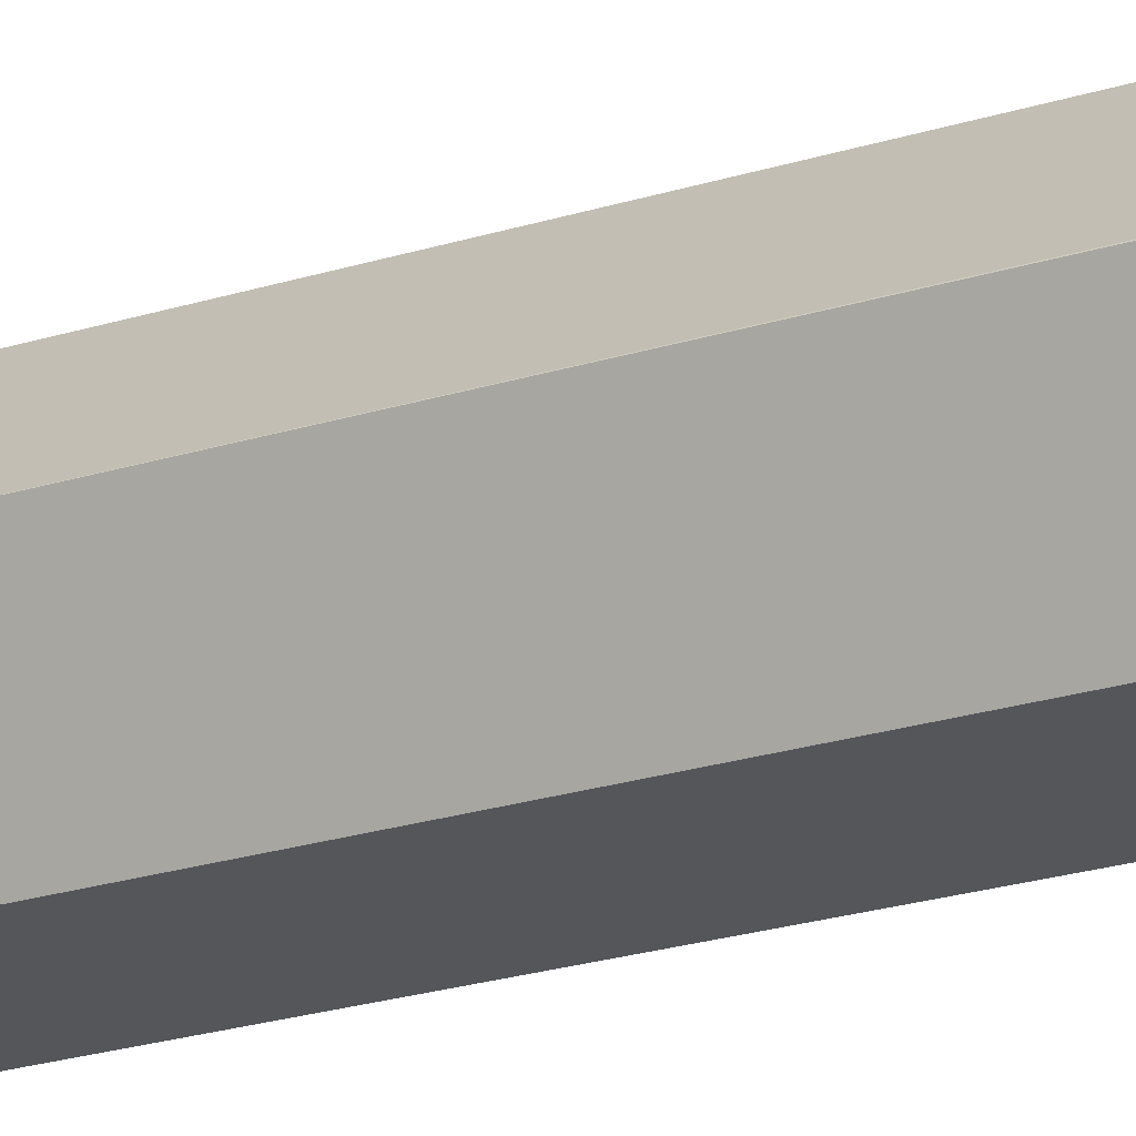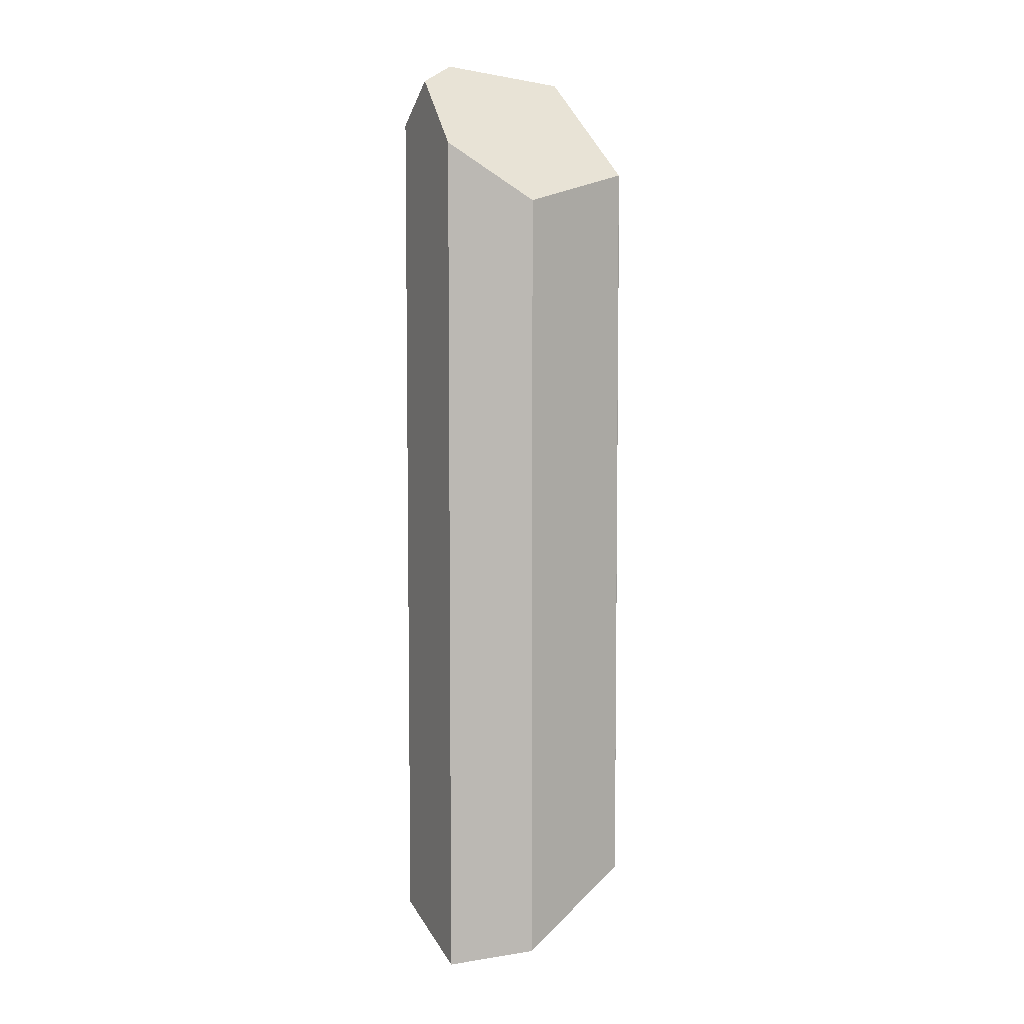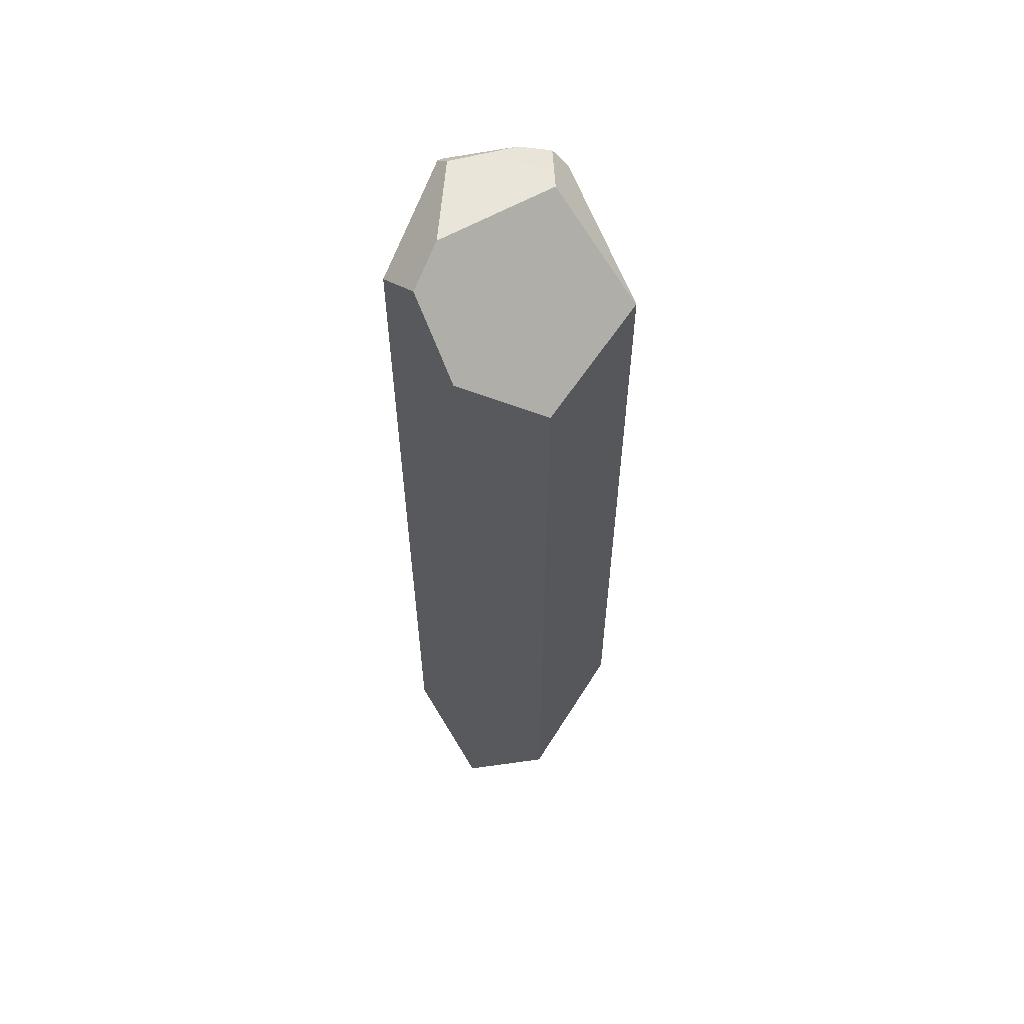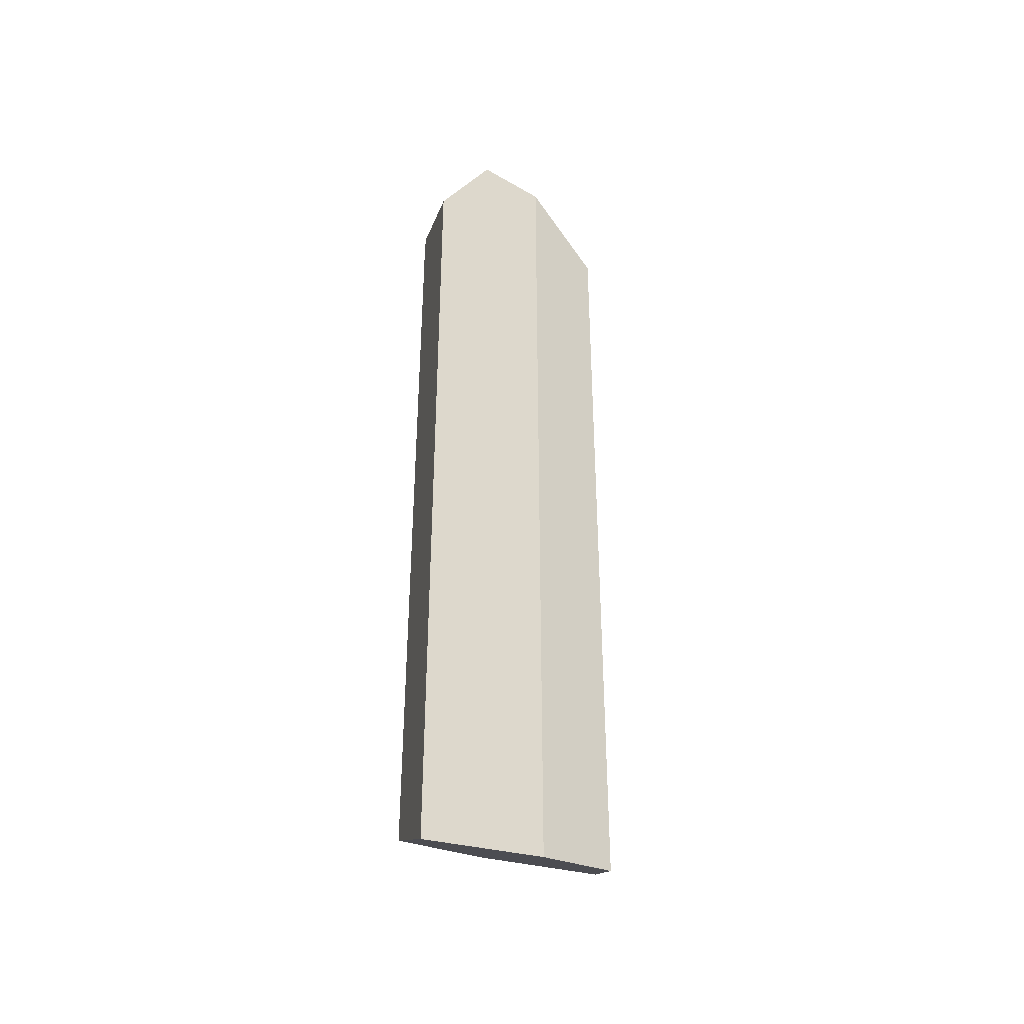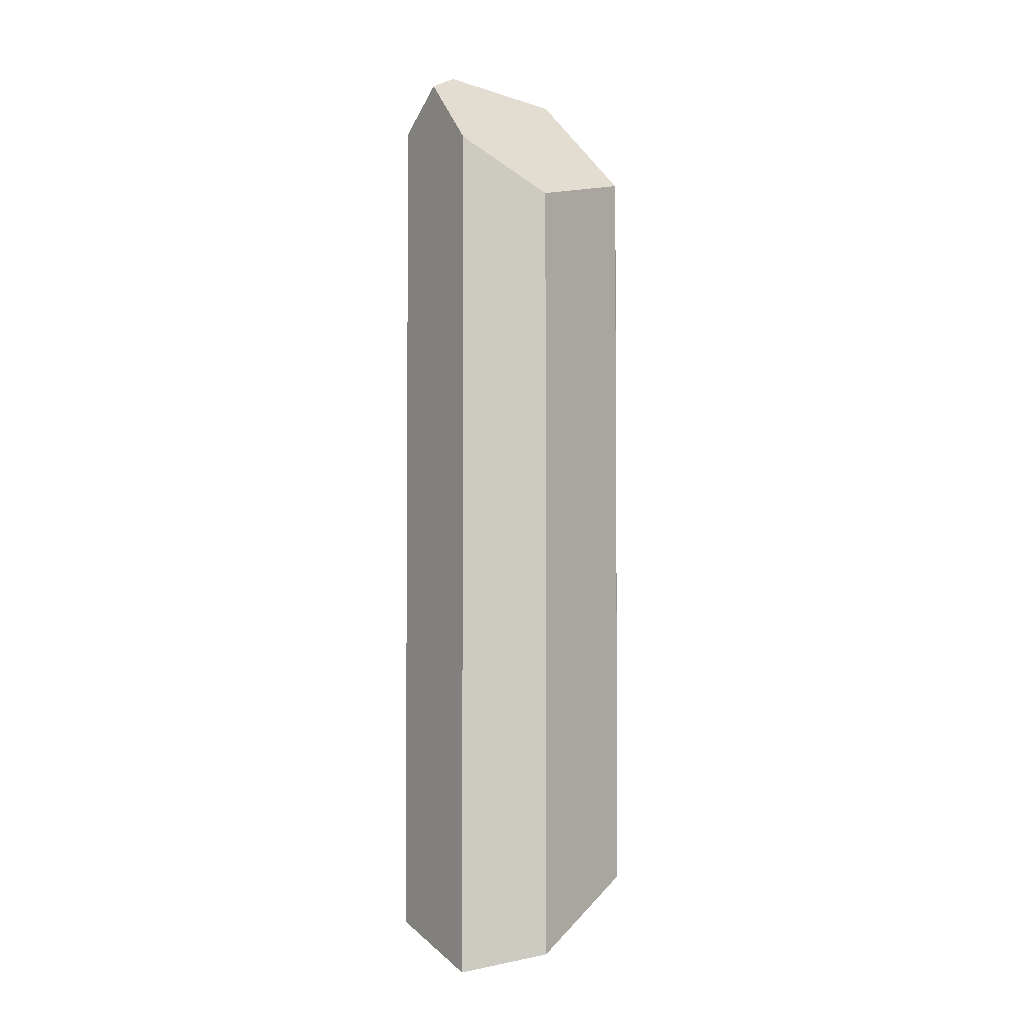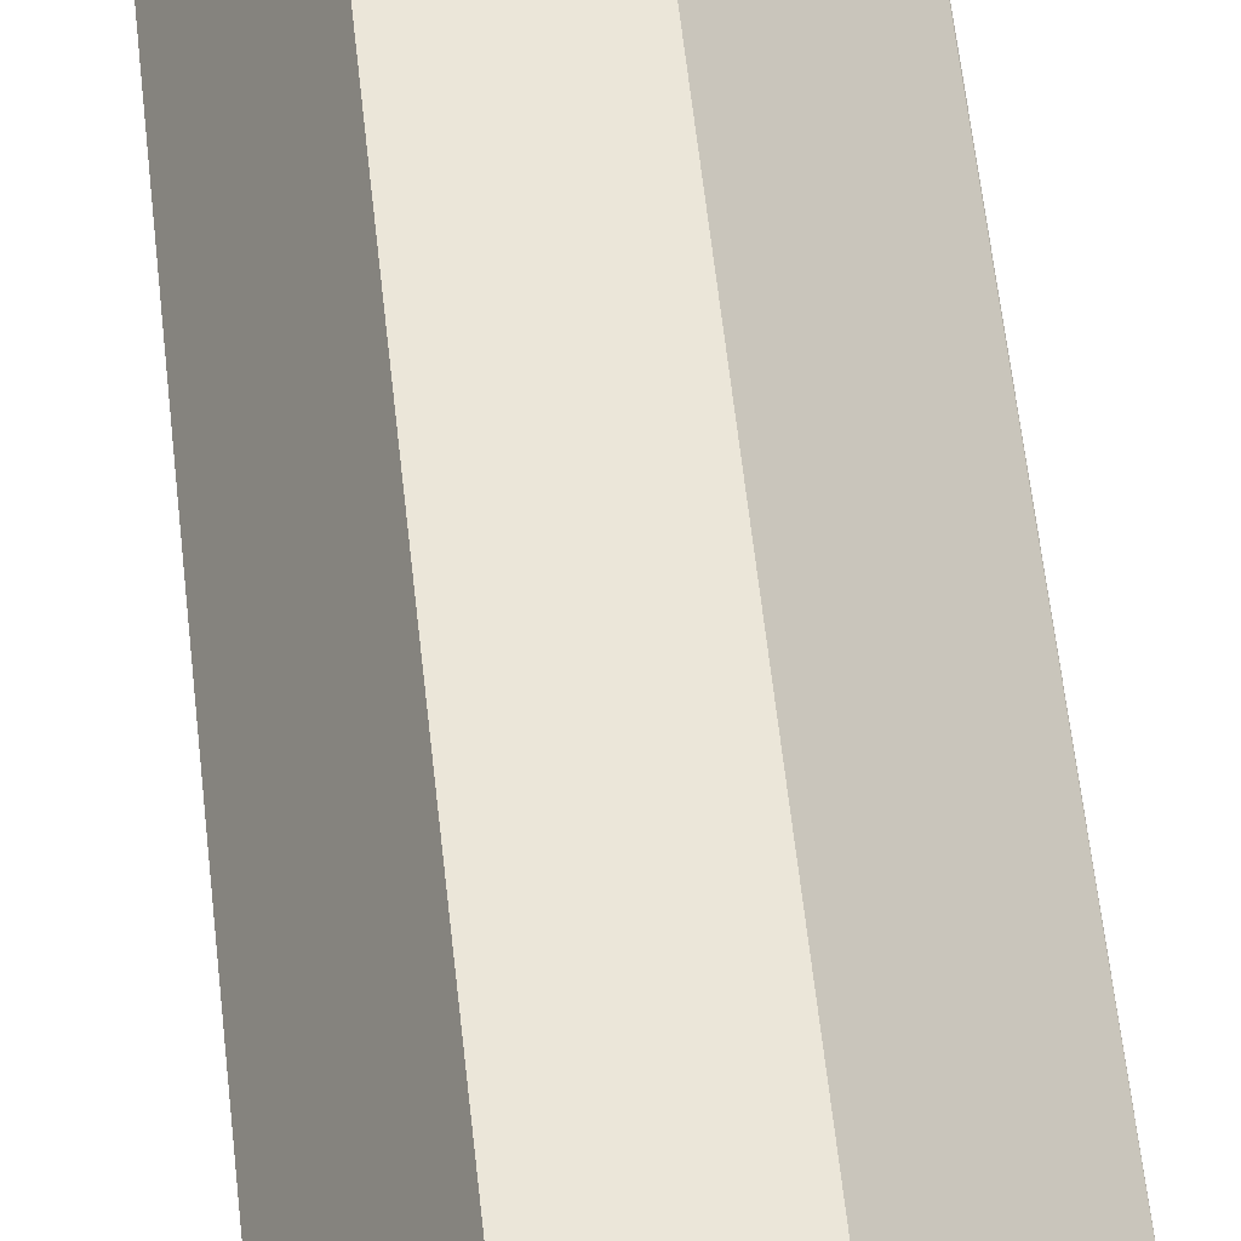
<metadata>
{"format":"obj","ext":"obj","renderer":"f3d","projection":"perspective","resolution":1024,"background":"white","views":[{"elev":-25.4,"azim":116.2,"up":"+Z"},{"elev":6.1,"azim":4.5,"up":"+Y"},{"elev":59.2,"azim":-3.5,"up":"+Y"},{"elev":-38.7,"azim":-44.0,"up":"+Y"},{"elev":-3.0,"azim":-3.6,"up":"+Y"},{"elev":56.6,"azim":-6.0,"up":"+Z"}]}
</metadata>
<code>
v -1.009 -3.883 0
v 0.2536 -4.036 0.8734
v -0.5043 -4.188 0.8734
v -0.5043 -3.375 -0.8734
v 0.5043 -3.172 -0.8734
v 1.009 -3.477 0
v -1.009 3.659 0
v -0.7694 4.014 0.4141
v -0.5747 4.188 0.07862
v -0.4624 4.188 -0.7078
v -0.5373 4.081 -0.8163
v -0.5747 4.188 0.07862
v 0.3715 4.074 -0.4992
v -0.4624 4.188 -0.7078
v 0.0987 4.136 -0.8734
v 0.3715 4.074 -0.8734
v -0.5747 4.188 0.07862
v -0.7694 4.014 0.4141
v 0.2536 2.898 0.8734
v 0.3715 4.074 -0.4992
v 1.005 3.181 0.006738
v -0.5043 3.413 0.8734
v 0.0987 4.136 -0.8734
v -0.5043 4.036 -0.8734
v -0.5373 4.081 -0.8163
v -0.4624 4.188 -0.7078
v 0.5043 3.887 -0.8734
v 0.3715 4.074 -0.4992
v 1.005 3.181 0.006738
v 0.3715 4.074 -0.8734
v 1.009 3.176 0
v -0.7694 4.014 0.4141
v -1.009 3.659 0
v -0.5043 3.413 0.8734
v -1.009 -3.883 0
v -0.5043 -4.188 0.8734
v -0.5043 4.036 -0.8734
v -1.009 3.659 0
v -0.5373 4.081 -0.8163
v -0.5043 -3.375 -0.8734
v -1.009 -3.883 0
v 1.009 3.176 0
v 1.005 3.181 0.006738
v 1.009 -3.477 0
v 1.009 -3.477 0
v 1.005 3.181 0.006738
v 0.2536 2.898 0.8734
v 0.2536 -4.036 0.8734
v 0.2536 2.898 0.8734
v -0.5043 3.413 0.8734
v -0.5043 -4.188 0.8734
v 0.2536 -4.036 0.8734
v -0.5043 4.036 -0.8734
v 0.0987 4.136 -0.8734
v -0.5043 -3.375 -0.8734
v 0.3715 4.074 -0.8734
v 0.5043 -3.172 -0.8734
v 0.5043 3.887 -0.8734
v 1.009 3.176 0
v 1.009 -3.477 0
v 0.5043 -3.172 -0.8734
v 0.5043 3.887 -0.8734
g equalizer_crystal_002_shard_002
f 1 2 3
f 2 1 4
f 5 2 4
f 2 5 6
f 7 8 9
f 7 9 10
f 11 7 10
f 12 13 14
f 13 15 14
f 13 16 15
f 17 18 19
f 17 19 20
f 21 20 19
f 19 18 22
f 23 24 25
f 23 25 26
f 27 28 29
f 30 28 27
f 31 27 29
f 32 33 34
f 34 33 35
f 34 35 36
f 37 38 39
f 38 37 40
f 38 40 41
f 42 43 44
f 45 46 47
f 45 47 48
f 49 50 51
f 49 51 52
f 53 54 55
f 56 55 54
f 56 57 55
f 56 58 57
f 59 60 61
f 59 61 62

</code>
